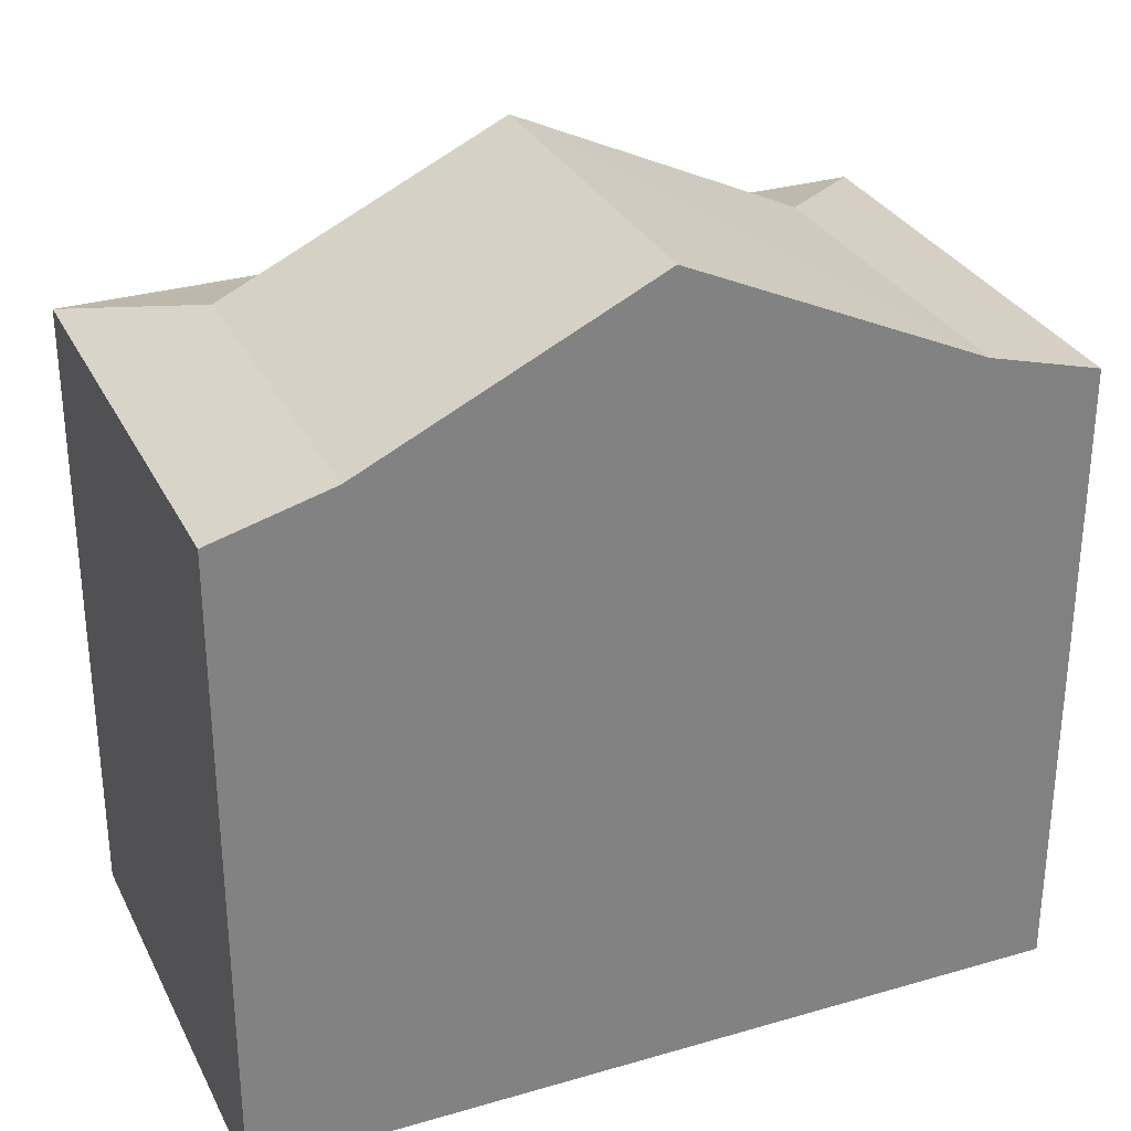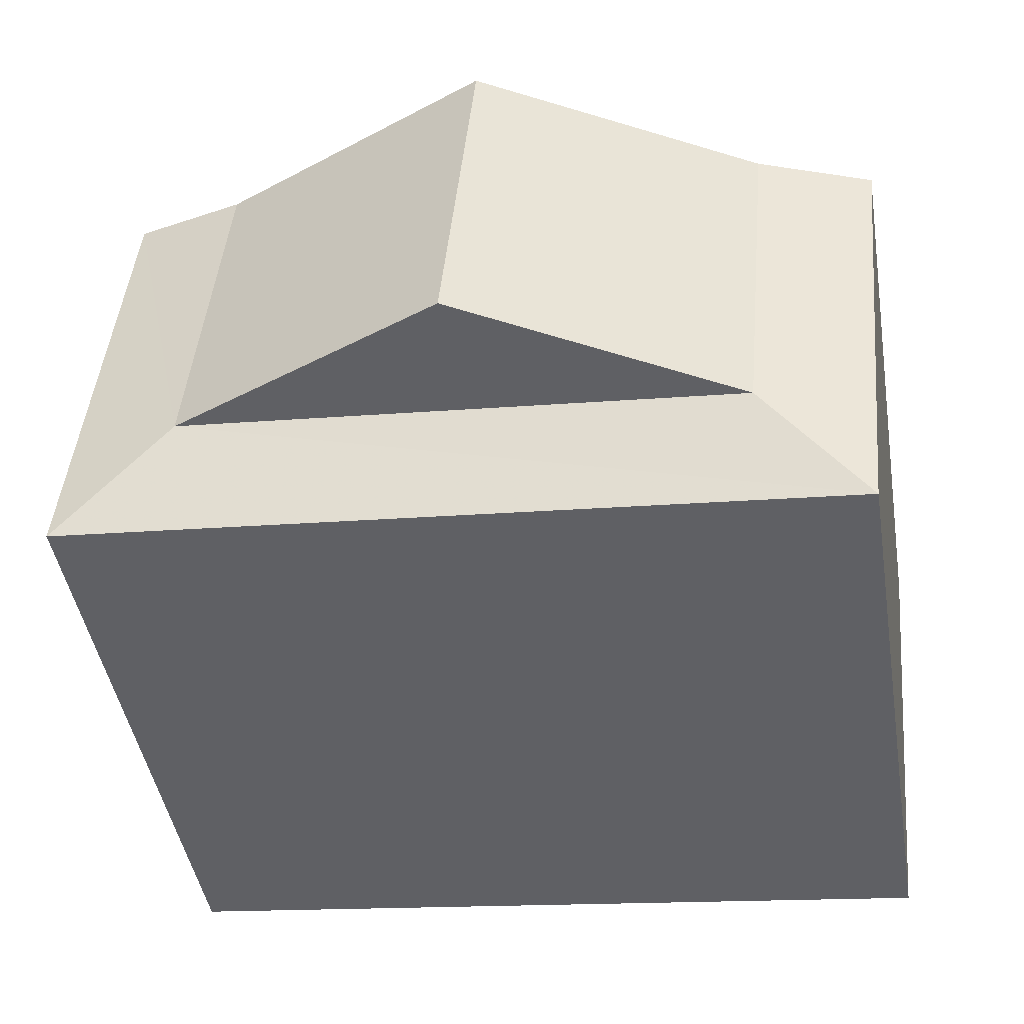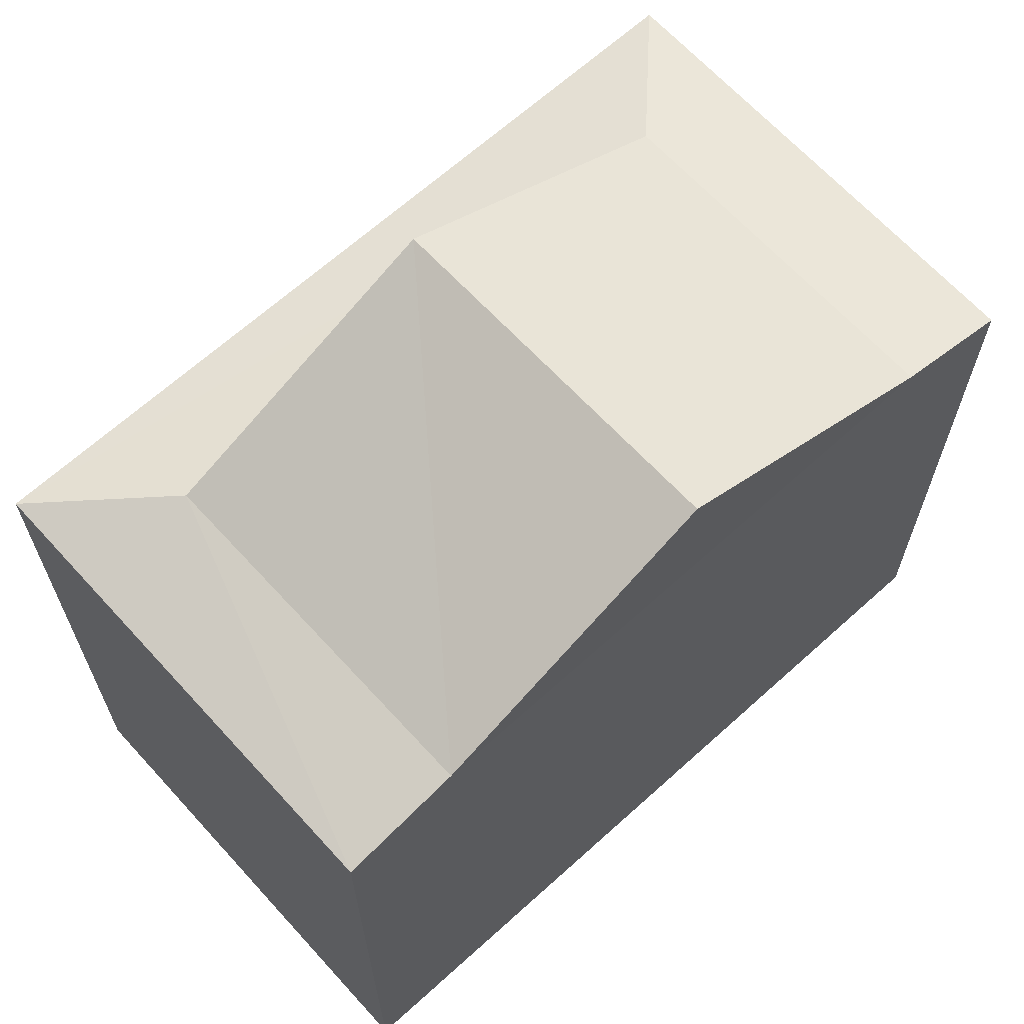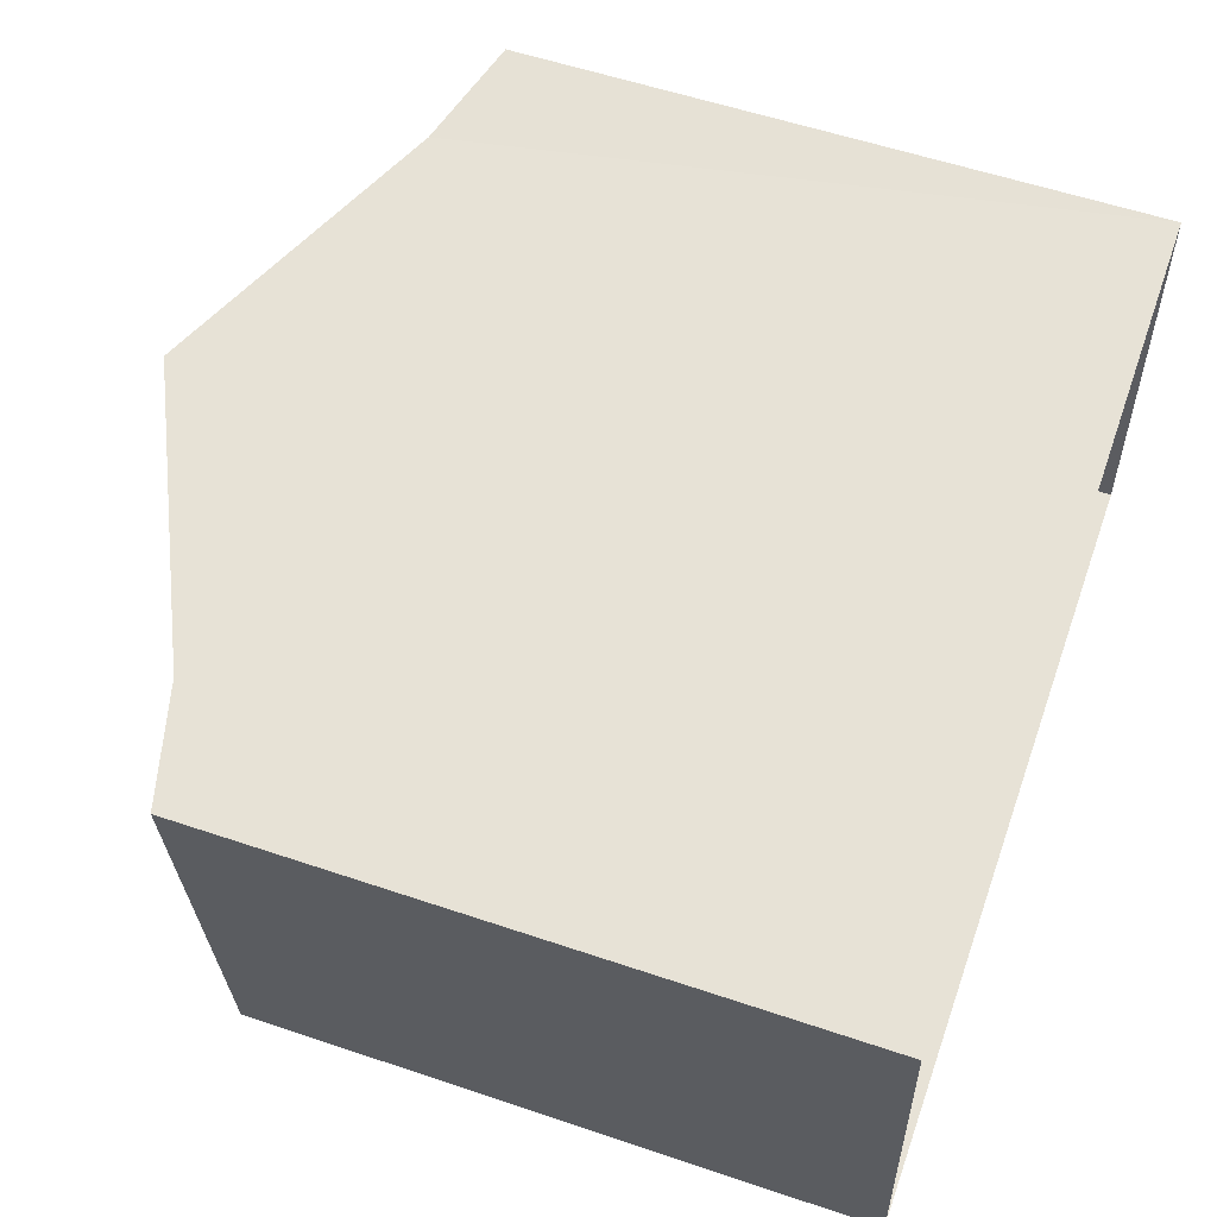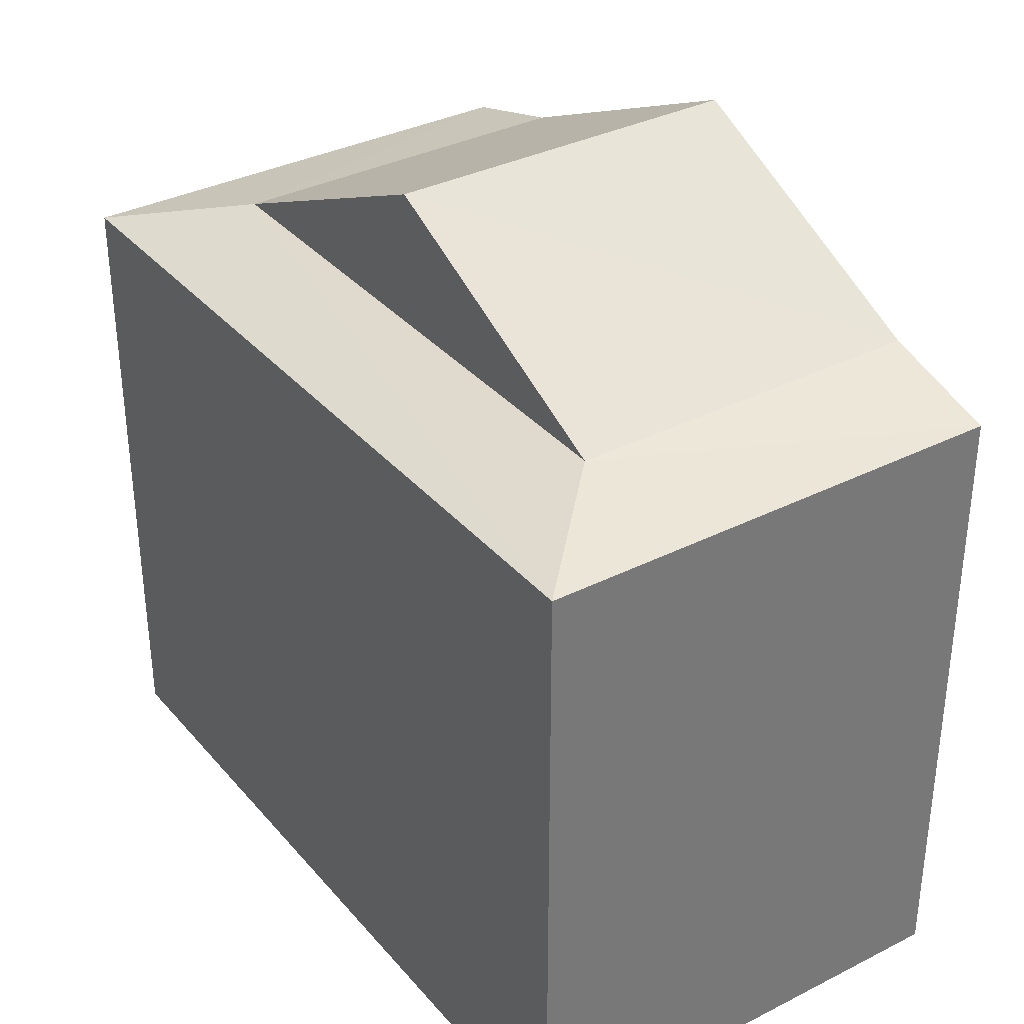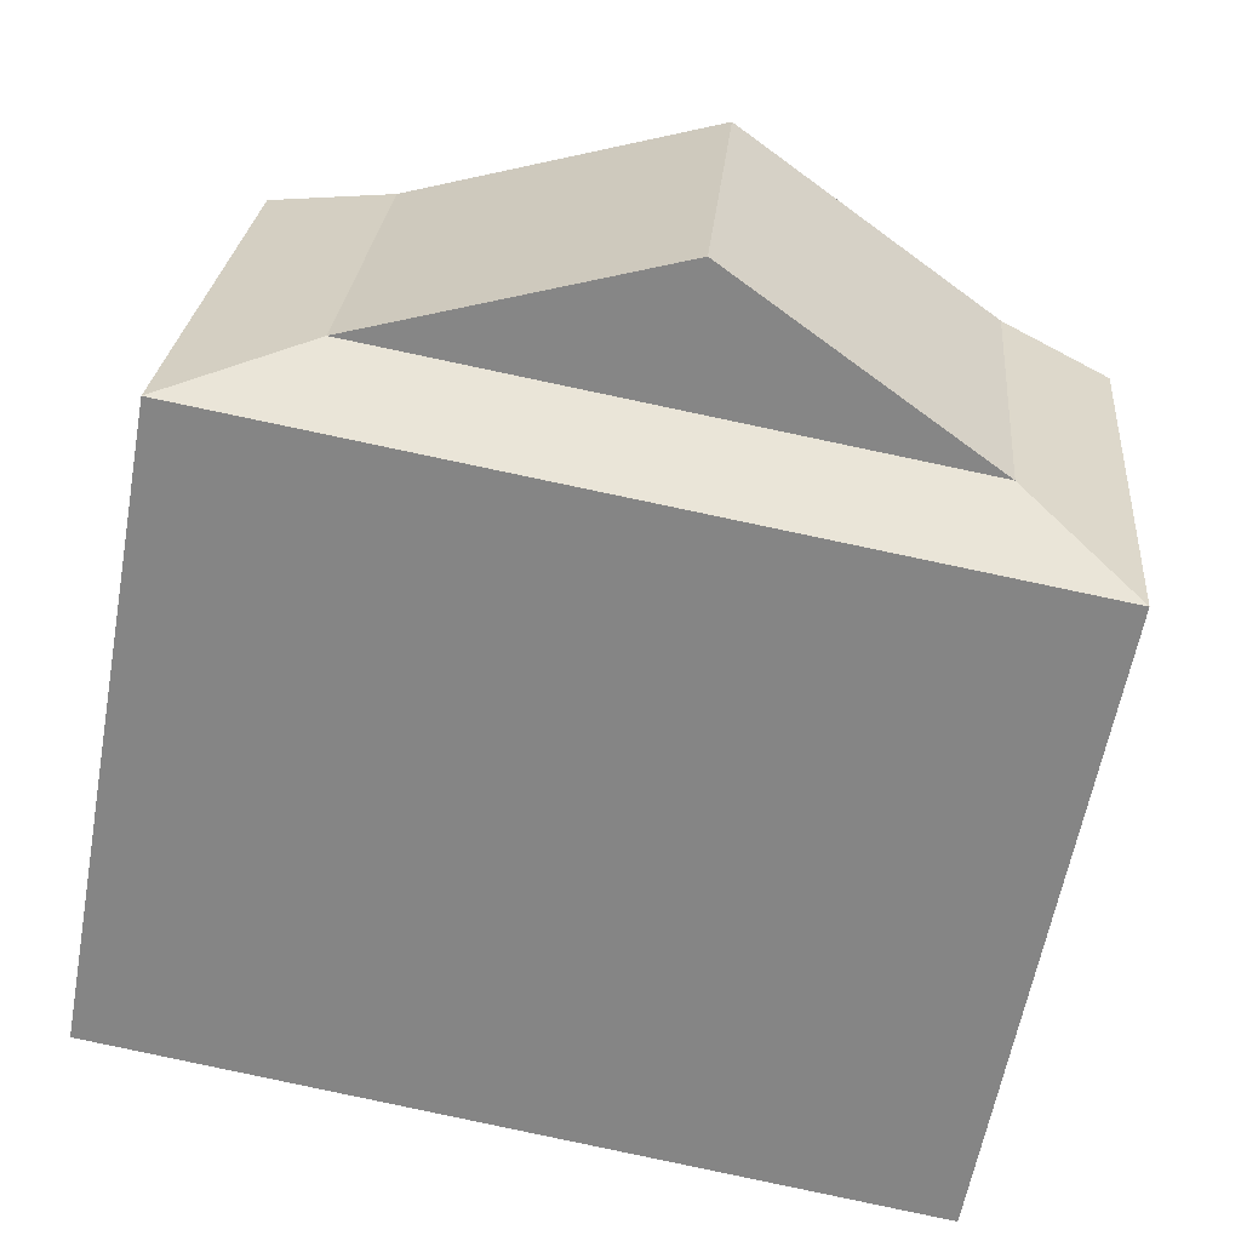
<metadata>
{"format":"obj","ext":"obj","renderer":"f3d","projection":"perspective","resolution":1024,"background":"white","views":[{"elev":30.2,"azim":151.8,"up":"+Z"},{"elev":-45.3,"azim":9.3,"up":"+Y"},{"elev":65.8,"azim":132.3,"up":"+Z"},{"elev":57.2,"azim":109.5,"up":"+Y"},{"elev":34.6,"azim":50.3,"up":"+Z"},{"elev":-61.6,"azim":-10.6,"up":"+Y"}]}
</metadata>
<code>
v -3.739e+05 -1.033e+05 26.99
v -3.739e+05 -1.033e+05 26.99
v -3.739e+05 -1.033e+05 26.99
v -3.739e+05 -1.033e+05 26.99
v -3.739e+05 -1.033e+05 34
v -3.739e+05 -1.033e+05 33.66
v -3.739e+05 -1.033e+05 33.99
v -3.739e+05 -1.033e+05 33.66
v -3.739e+05 -1.033e+05 35.41
v -3.739e+05 -1.033e+05 35.41
v -3.739e+05 -1.033e+05 34
v -3.739e+05 -1.033e+05 34
v -3.739e+05 -1.033e+05 33.66
v -3.739e+05 -1.033e+05 33.66
f 1 2 3
f 1 4 2
f 5 6 7
f 5 8 6
f 9 7 10
f 9 5 7
f 11 12 9
f 10 11 9
f 12 8 5
f 12 13 8
f 14 13 12
f 11 14 12
f 9 12 5
f 14 11 2
f 10 7 11
f 2 11 3
f 7 6 3
f 11 7 3
f 8 1 3
f 6 8 3
f 13 4 1
f 8 13 1
f 13 2 4
f 13 14 2

</code>
